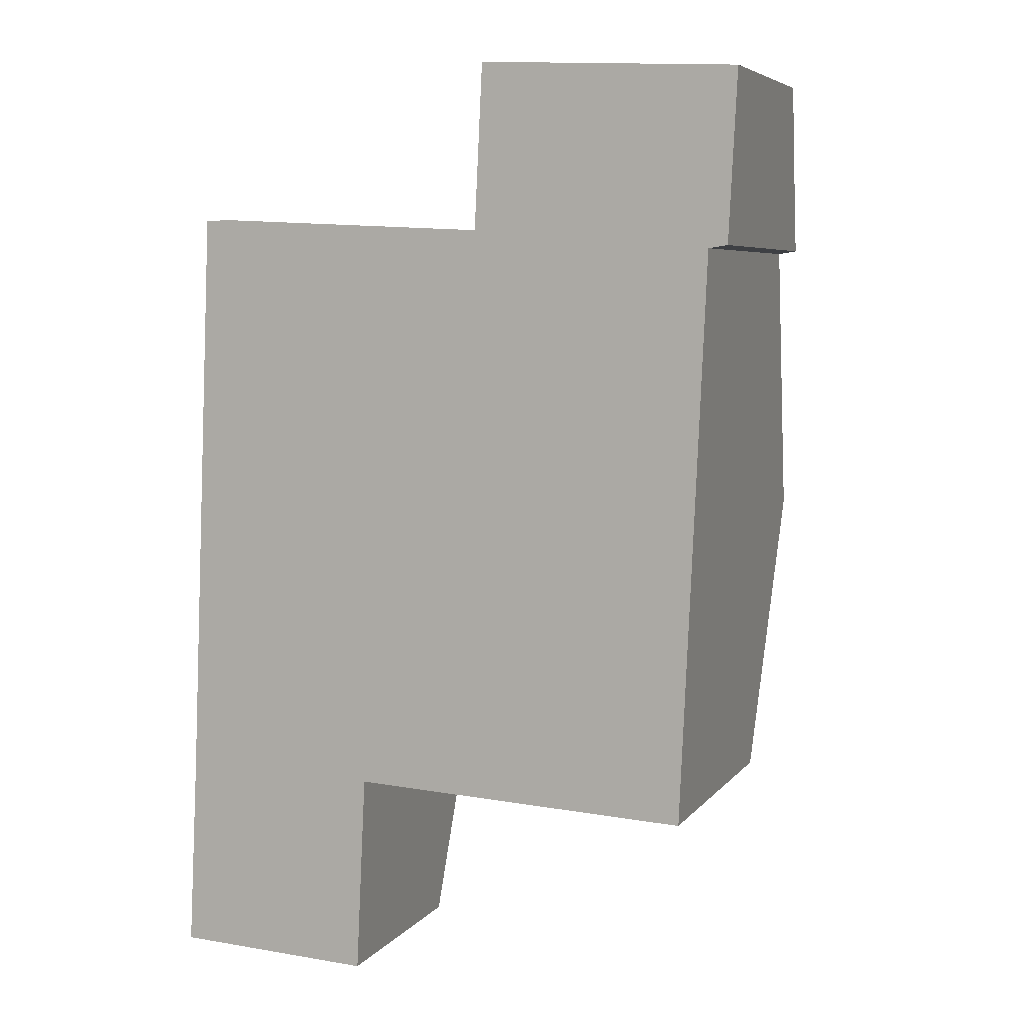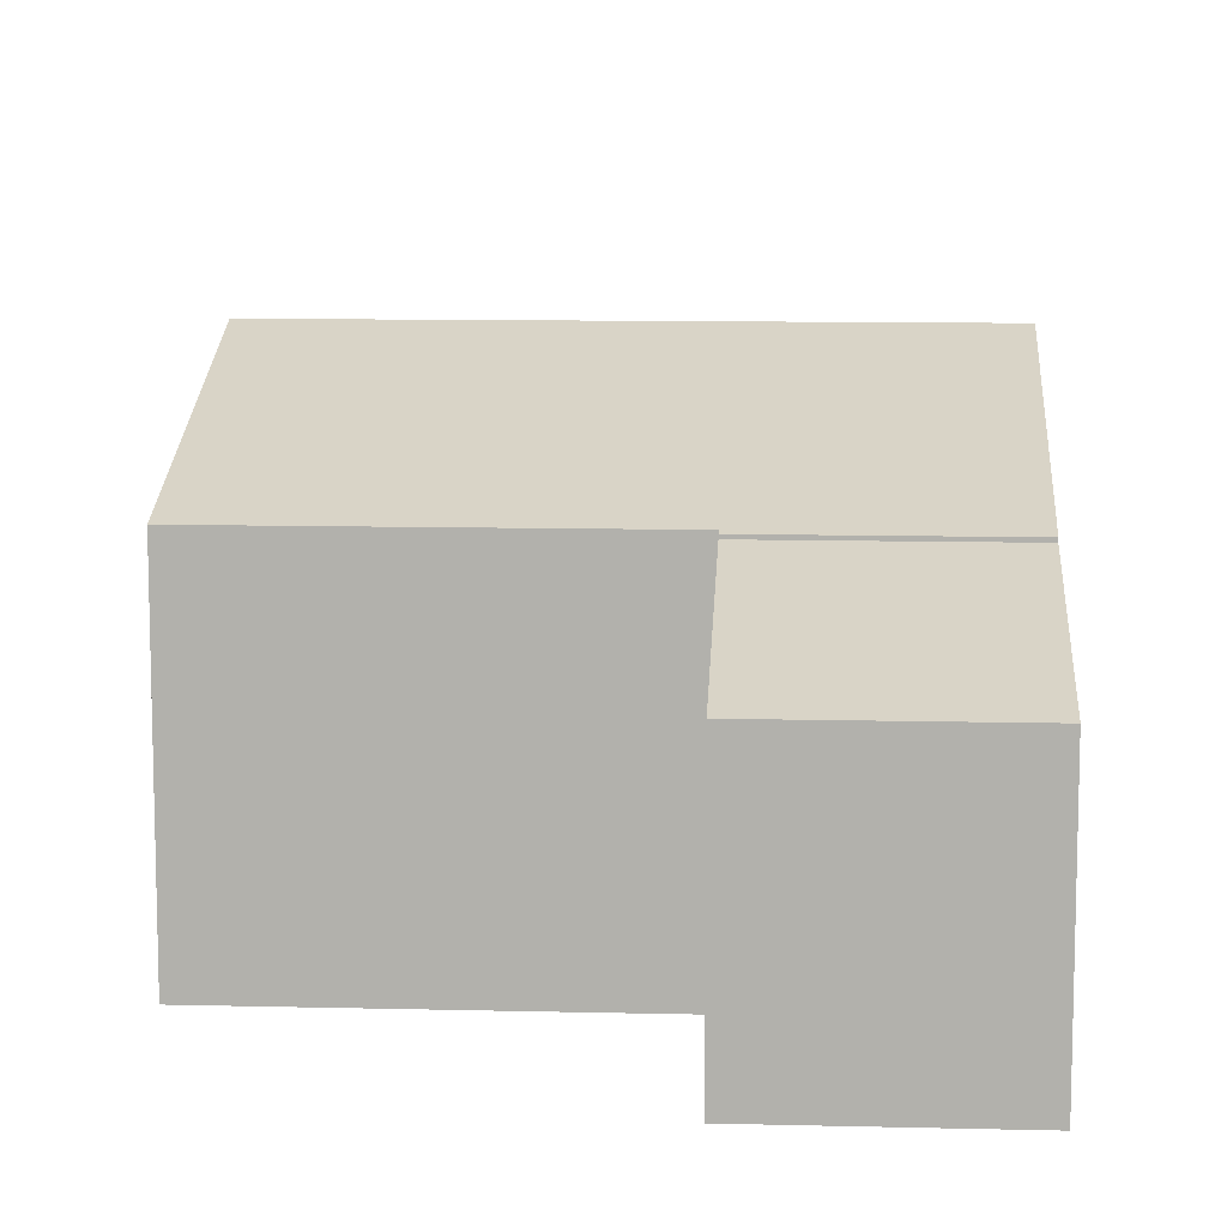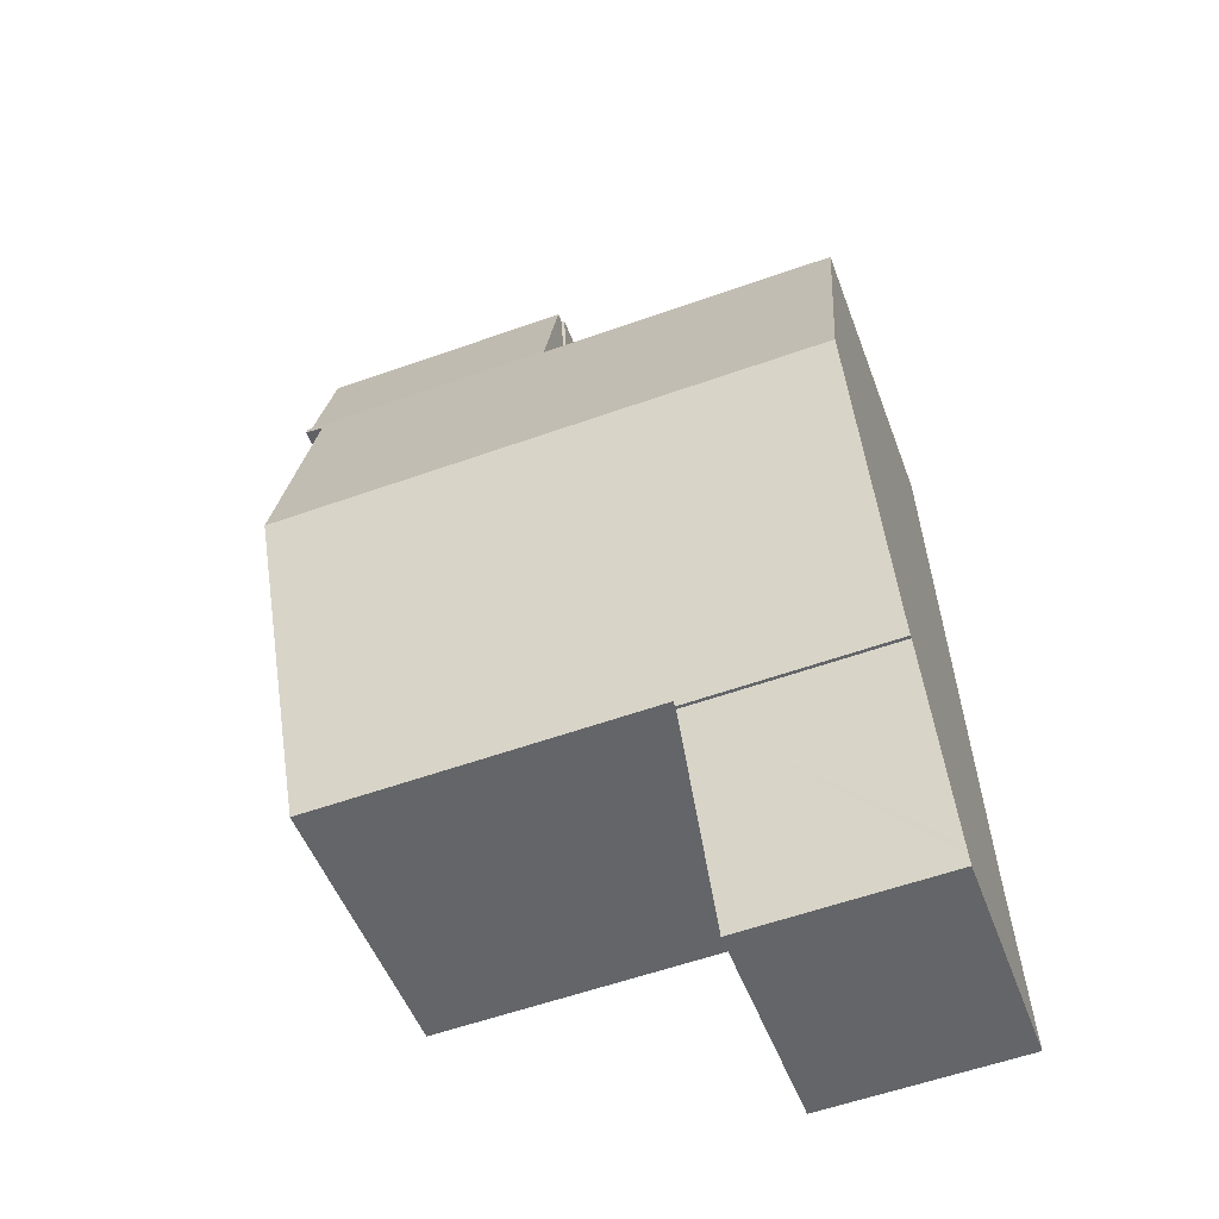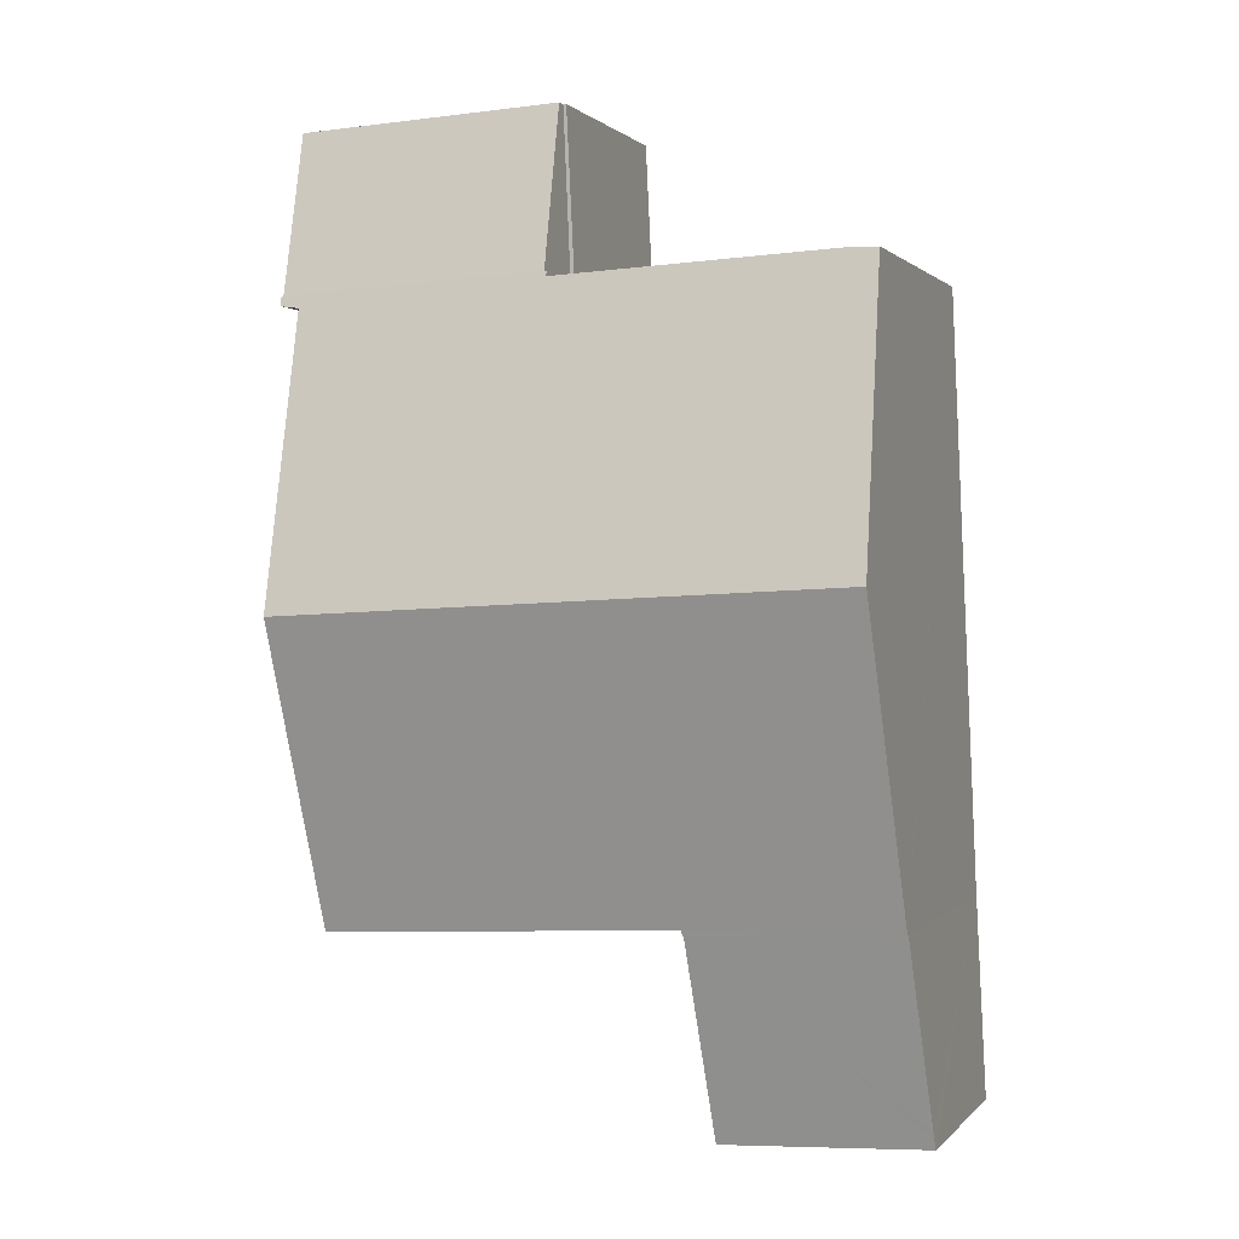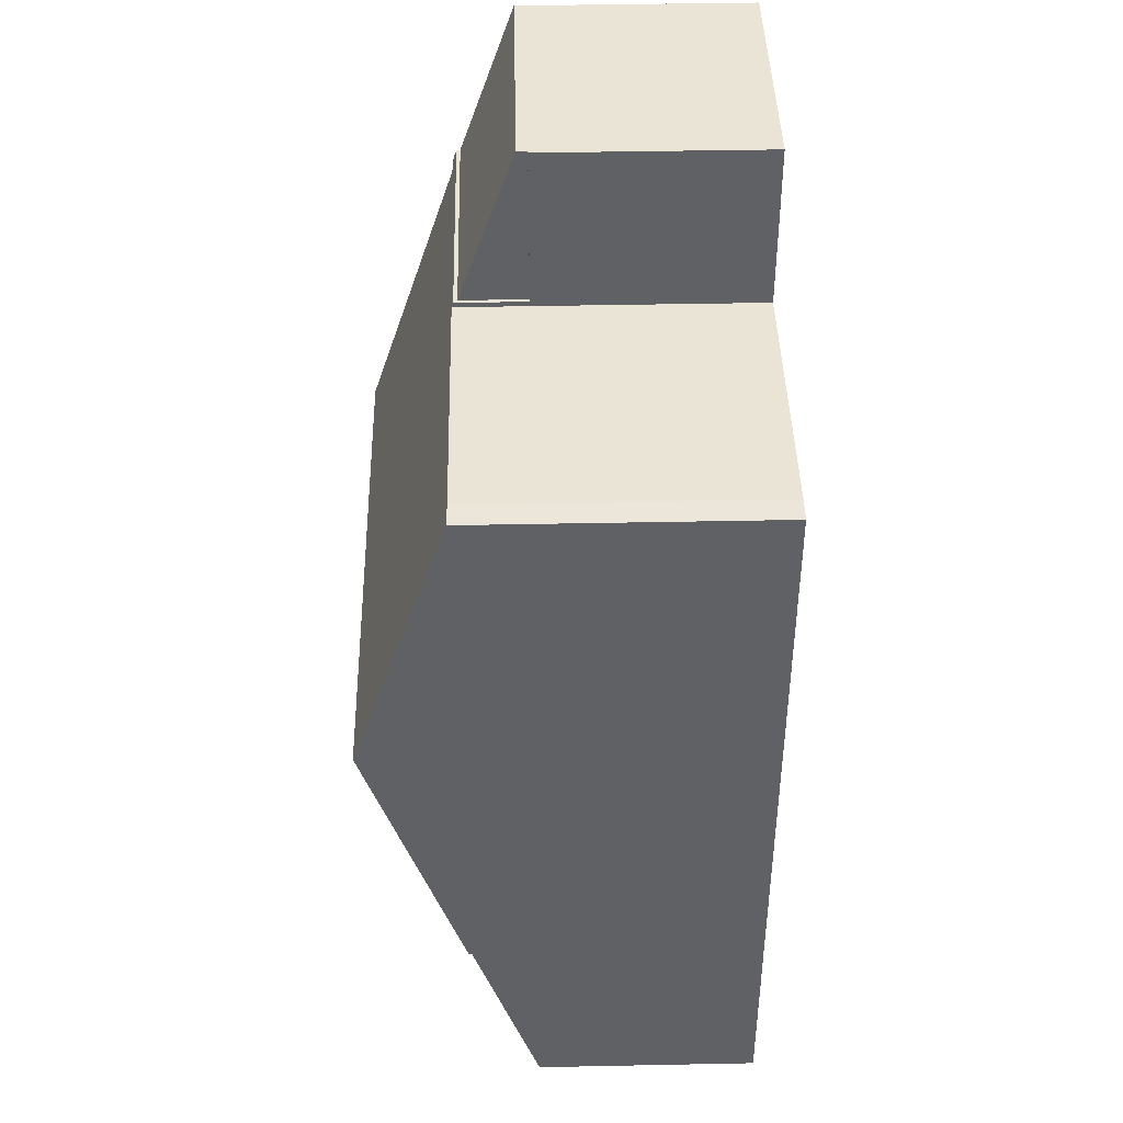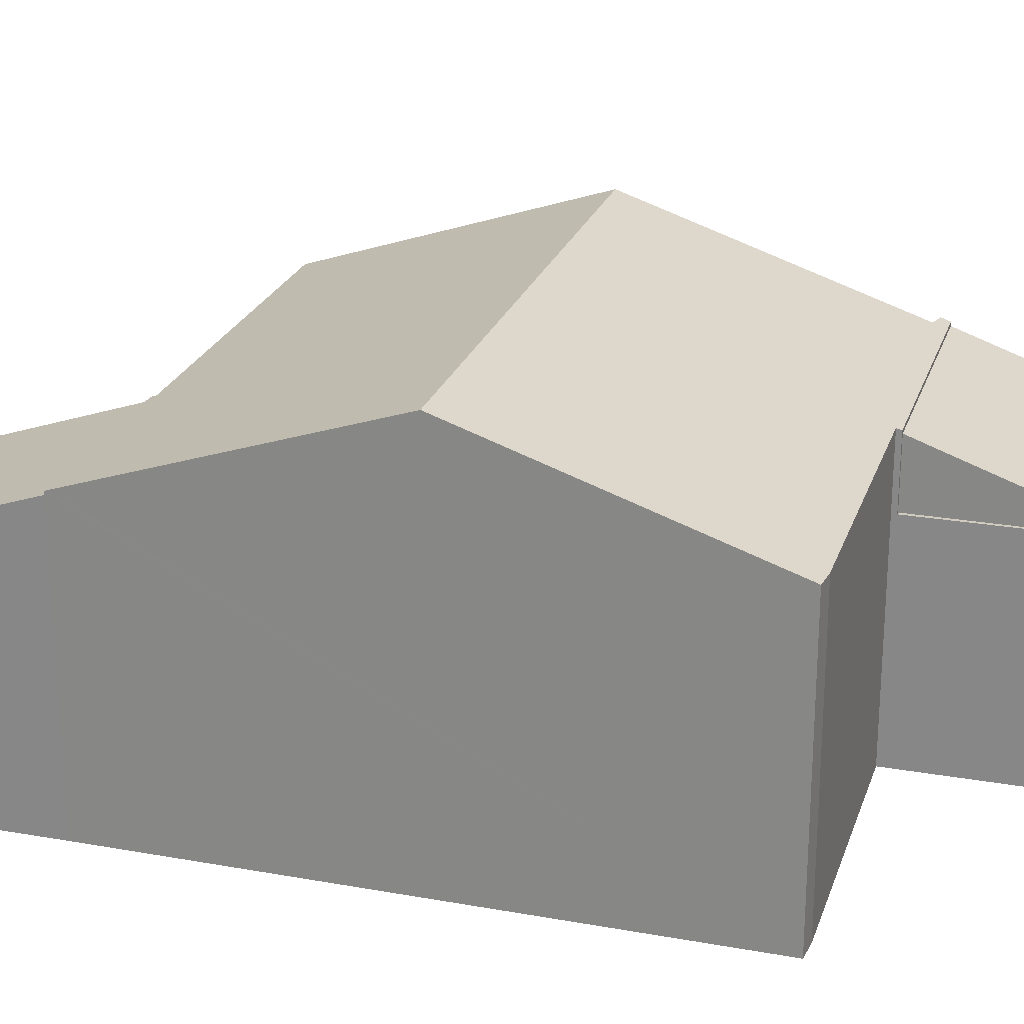
<metadata>
{"format":"obj","ext":"obj","renderer":"f3d","projection":"perspective","resolution":1024,"background":"white","views":[{"elev":6.0,"azim":20.3,"up":"+Z"},{"elev":10.4,"azim":-173.7,"up":"+Y"},{"elev":-50.2,"azim":-160.1,"up":"+Z"},{"elev":0.7,"azim":-160.7,"up":"+Z"},{"elev":45.4,"azim":-91.3,"up":"+Z"},{"elev":23.6,"azim":-70.8,"up":"+Y"}]}
</metadata>
<code>
v  0 4.518 2.766e-16
v  3.981 4.651 0.201
v  3.962 4.518 -0.193
v  4.151 5.829 3.693
v  0.01 4.584 0.196
v  0.017 4.631 0.334
v  0.19 5.829 3.886
v  0.19 -2.379e-16 3.886
v  0.017 -2.045e-17 0.334
v  0.01 -1.2e-17 0.196
v  0 0 0
v  4.151 -2.261e-16 3.693
v  3.962 1.182e-17 -0.193
v  3.981 -1.231e-17 0.201
v  6.728 5.893 15.26
v  6.649 5.926 15.16
v  6.654 5.893 15.26
v  1.123 5.926 15.43
v  0.432 7.834 9.721
v  0.668 5.94 15.41
v  6.469 7.834 9.426
v  11.43 5.979 14.77
v  11.82 5.893 15.01
v  11.81 5.954 14.83
v  11.19 7.834 9.196
v  0.19 5.893 3.886
v  4.156 5.926 3.793
v  4.151 5.893 3.693
v  0.193 5.915 3.951
v  6.215 5.926 3.692
v  10.94 5.926 3.462
v  0.668 -9.438e-16 15.41
v  0.193 -2.419e-16 3.951
v  0.432 -5.952e-16 9.721
v  6.649 -9.285e-16 15.16
v  6.654 -9.346e-16 15.26
v  1.123 -9.45e-16 15.43
v  11.82 -9.192e-16 15.01
v  6.728 -9.344e-16 15.26
v  11.81 -9.08e-16 14.83
v  11.43 -9.045e-16 14.77
v  11.19 -5.631e-16 9.196
v  10.94 -2.12e-16 3.462
v  4.156 -2.323e-16 3.793
v  6.215 -2.261e-16 3.692
v  6.654 4.485 15.26
v  6.869 4.485 18.44
v  6.728 4.485 15.26
v  6.809 4.485 18.45
v  6.809 -1.129e-15 18.45
v  6.869 -1.129e-15 18.44
v  6.728 5.815 15.26
v  11.98 4.692 18.19
v  11.82 5.815 15.01
v  6.869 4.692 18.44
v  11.98 -1.114e-15 18.19
g defaultobject
f 1 2 3
f 2 1 4
f 4 1 5
f 4 5 6
f 4 6 7
f 6 8 7
f 8 6 5
f 8 5 1
f 8 1 9
f 9 1 10
f 10 1 11
f 8 4 7
f 4 8 12
f 12 2 4
f 2 12 3
f 3 12 13
f 13 12 14
f 13 1 3
f 1 13 11
f 8 14 12
f 14 8 9
f 14 9 13
f 13 9 10
f 13 10 11
f 15 16 17
f 18 19 20
f 19 18 21
f 21 18 16
f 21 16 15
f 21 15 22
f 22 15 23
f 22 23 24
f 25 21 22
f 26 27 28
f 27 26 25
f 25 26 21
f 21 26 29
f 21 29 19
f 30 25 31
f 25 30 27
f 29 20 19
f 20 29 32
f 32 29 26
f 32 26 8
f 32 8 33
f 32 33 34
f 35 17 16
f 17 35 36
f 32 18 20
f 18 32 37
f 37 16 18
f 16 37 35
f 36 15 17
f 15 36 23
f 23 36 38
f 38 36 39
f 23 40 24
f 40 23 38
f 41 25 22
f 25 41 31
f 31 41 42
f 31 42 43
f 44 28 27
f 28 44 12
f 24 41 22
f 41 24 40
f 43 30 31
f 30 43 27
f 27 43 44
f 44 43 45
f 12 26 28
f 26 12 8
f 39 40 38
f 40 39 41
f 41 39 42
f 42 39 36
f 42 36 35
f 42 35 37
f 42 37 32
f 42 32 34
f 42 34 43
f 43 34 44
f 44 34 33
f 43 44 45
f 44 33 12
f 12 33 8
f 46 47 48
f 47 46 49
f 50 47 49
f 47 50 51
f 51 48 47
f 48 51 39
f 39 46 48
f 46 39 36
f 36 49 46
f 49 36 50
f 36 51 50
f 51 36 39
f 52 53 54
f 53 52 55
f 51 53 55
f 53 51 56
f 53 38 54
f 38 53 56
f 38 52 54
f 52 38 39
f 39 55 52
f 55 39 51
f 39 56 51
f 56 39 38

</code>
